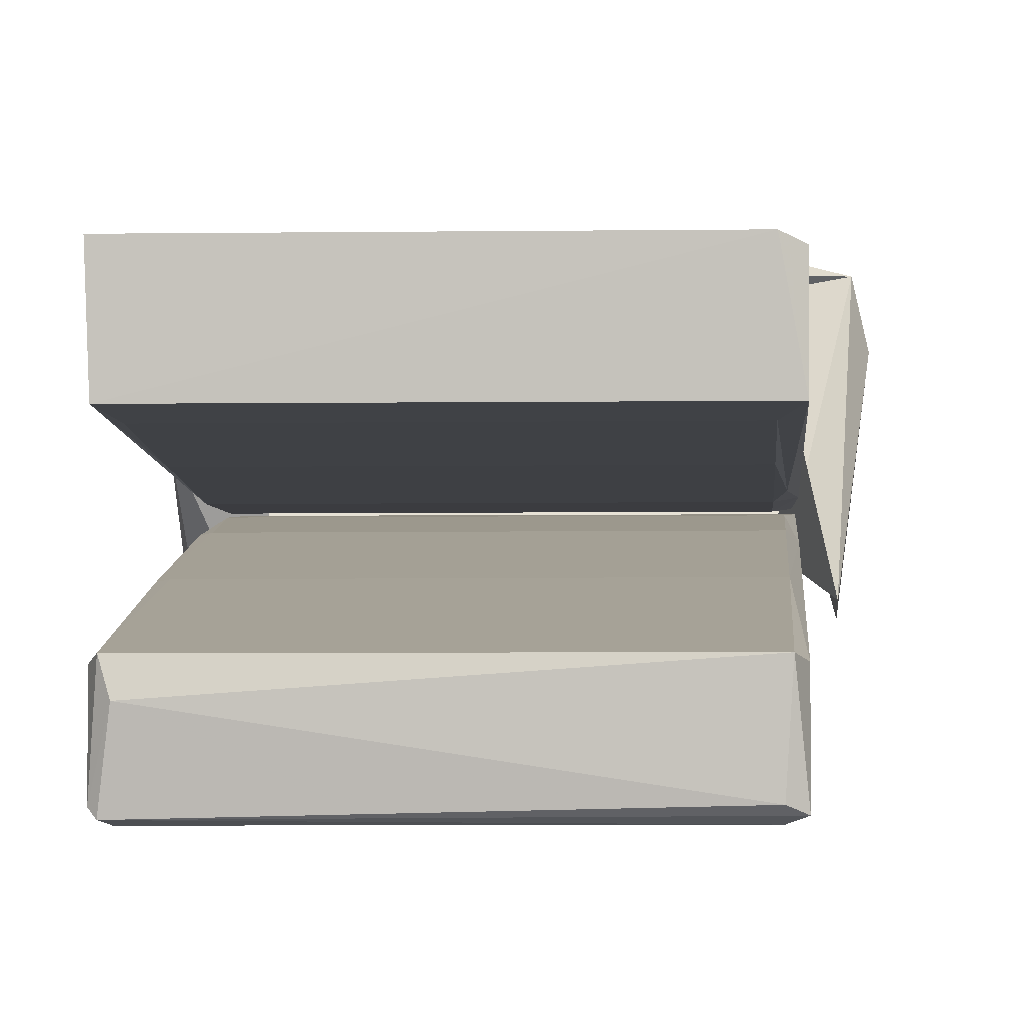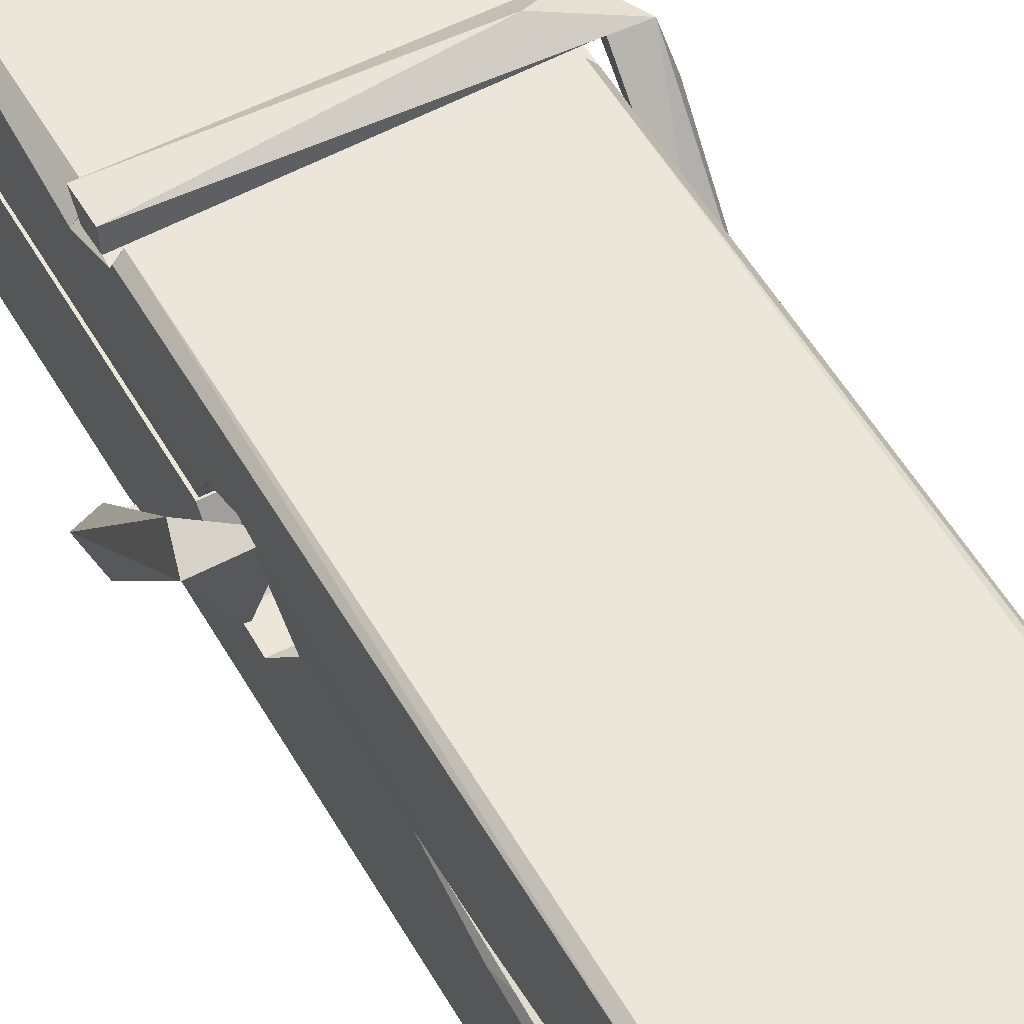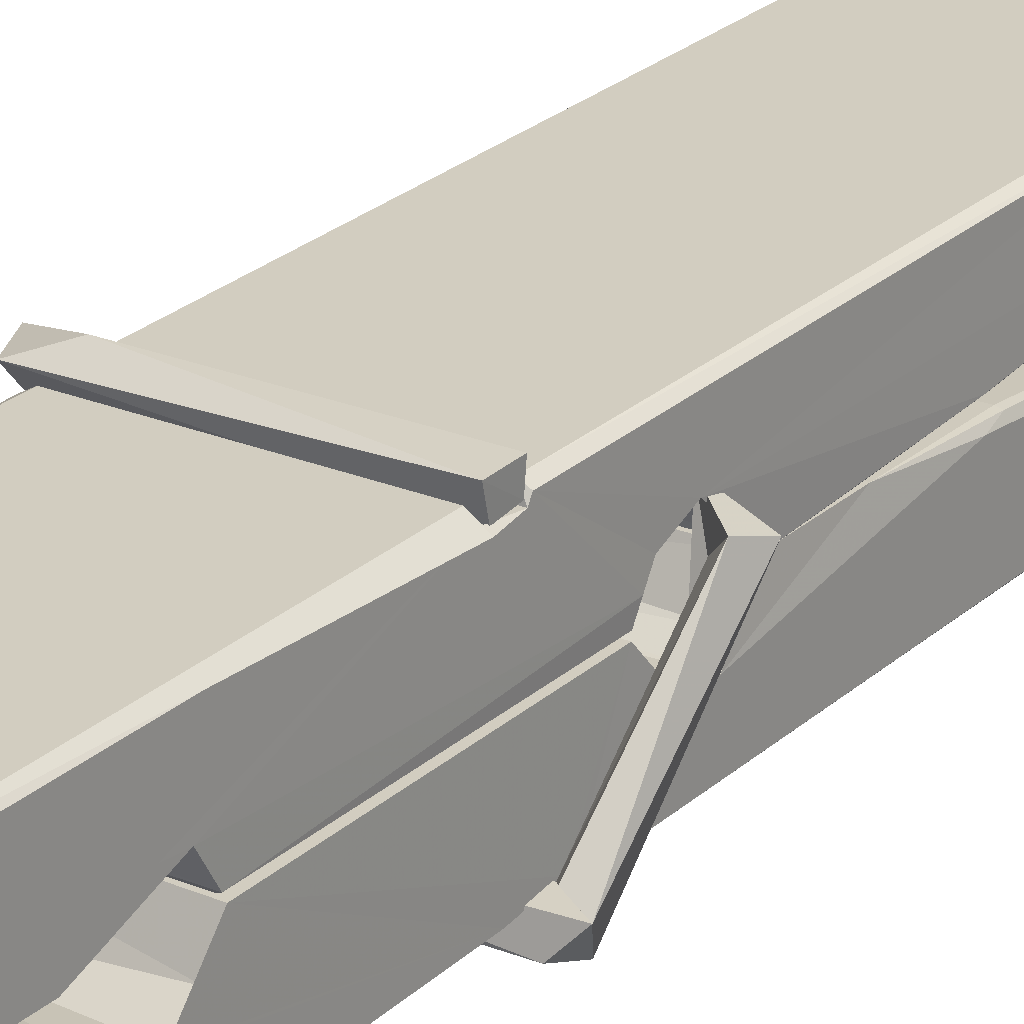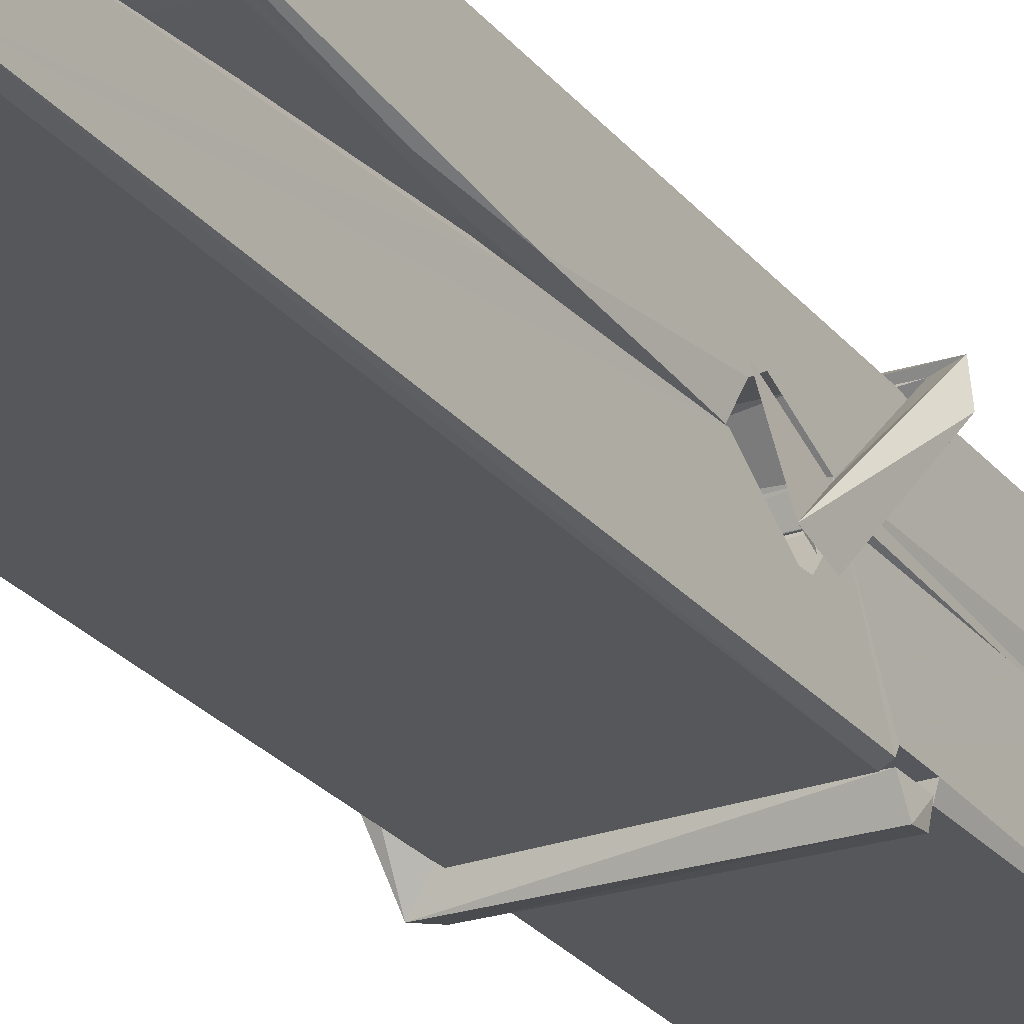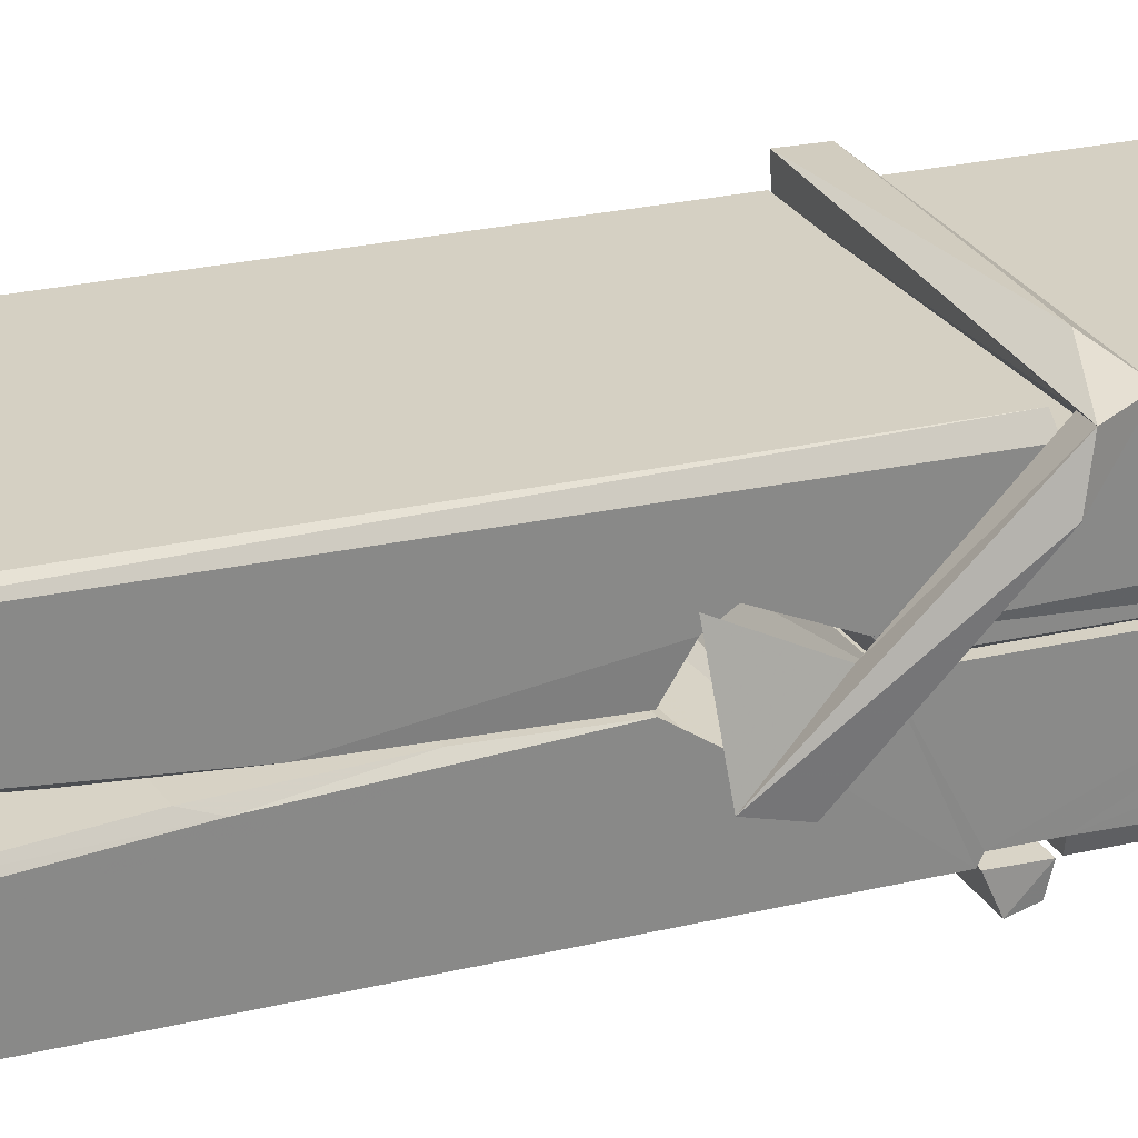
<metadata>
{"format":"obj","ext":"obj","renderer":"f3d","projection":"perspective","resolution":1024,"background":"white","views":[{"elev":4.6,"azim":-176.1,"up":"+Z"},{"elev":54.4,"azim":153.5,"up":"+Z"},{"elev":21.4,"azim":38.2,"up":"+Z"},{"elev":-23.6,"azim":-146.6,"up":"+Z"},{"elev":28.0,"azim":-115.0,"up":"+Z"}]}
</metadata>
<code>
v 1.658 11.68 -5.722
v 1.821 11.71 -5.781
v 1.66 11.71 -5.782
v 1.663 11.71 -5.783
v 1.646 12.26 -5.738
v 1.648 12.34 -5.725
v 1.645 12.43 -5.708
v 1.65 12.22 -5.743
v 1.803 12.43 -5.707
v 1.644 12.43 -5.665
v 1.644 12.2 -5.744
v 1.637 12.47 -5.701
v 1.818 11.85 -5.772
v 1.651 11.95 -5.702
v 1.648 12.03 -5.749
v 1.655 11.78 -5.768
v 1.655 11.79 -5.756
v 1.654 11.83 -5.759
v 1.819 11.79 -5.754
v 1.814 11.81 -5.747
v 1.659 11.8 -5.749
v 1.813 12.06 -5.729
v 1.808 12.08 -5.734
v 1.647 12.08 -5.737
v 1.648 12.09 -5.756
v 1.811 12.1 -5.757
v 1.656 11.97 -5.697
v 1.798 12.44 -5.709
v 1.801 12.47 -5.702
v 1.804 12.23 -5.744
v 1.813 12.04 -5.74
v 1.812 12.03 -5.76
v 1.813 12.03 -5.75
v 1.813 11.85 -5.775
v 1.819 11.71 -5.783
v 1.816 11.72 -5.784
v 1.819 11.96 -5.708
v 1.658 11.95 -5.699
v 1.798 12.43 -5.666
v 1.8 12.34 -5.726
v 1.649 12.05 -5.729
v 1.657 11.84 -5.774
v 1.664 11.81 -5.746
v 1.82 11.78 -5.777
v 1.652 12.15 -5.752
v 1.807 12.15 -5.753
v 1.648 12.07 -5.73
v 1.638 12.46 -5.666
v 1.645 12.47 -5.663
v 1.802 12.47 -5.664
v 1.806 12.31 -5.678
v 1.815 11.98 -5.702
v 1.816 11.78 -5.78
v 1.823 11.68 -5.724
v 1.818 11.68 -5.719
v 1.663 11.68 -5.718
v 1.657 11.71 -5.78
v 1.809 12.21 -5.743
v 1.818 11.83 -5.755
v 1.653 12.02 -5.761
v 1.808 12.03 -5.762
v 1.815 11.98 -5.706
v 1.649 12.02 -5.757
v 1.816 11.95 -5.705
v 1.81 11.96 -5.7
v 1.66 11.77 -5.779
v 1.65 11.97 -5.705
v 1.651 11.95 -5.706
v 1.81 11.98 -5.698
v 1.64 12.47 -5.758
v 1.818 11.71 -5.785
v 1.647 12.22 -5.751
v 1.644 12.34 -5.753
v 1.802 12.47 -5.762
v 1.801 12.47 -5.794
v 1.808 12.22 -5.757
v 1.806 12.23 -5.753
v 1.803 12.34 -5.755
v 1.644 12.21 -5.756
v 1.653 11.84 -5.775
v 1.818 11.85 -5.776
v 1.819 11.79 -5.795
v 1.653 11.82 -5.806
v 1.653 11.97 -5.833
v 1.817 11.84 -5.797
v 1.651 12.06 -5.79
v 1.809 12.09 -5.78
v 1.654 12.08 -5.776
v 1.812 12.07 -5.789
v 1.647 12.09 -5.757
v 1.648 12.04 -5.786
v 1.813 12.04 -5.782
v 1.812 12.05 -5.789
v 1.809 12.1 -5.758
v 1.649 12.02 -5.762
v 1.642 12.47 -5.798
v 1.802 12.23 -5.752
v 1.819 11.8 -5.807
v 1.809 11.97 -5.835
v 1.806 12.18 -5.818
v 1.796 12.47 -5.799
v 1.796 12.48 -5.77
v 1.799 12.47 -5.759
v 1.8 12.34 -5.755
v 1.647 12.07 -5.786
v 1.818 11.82 -5.808
v 1.654 11.79 -5.8
v 1.657 11.71 -5.784
v 1.649 12.15 -5.753
v 1.807 12.15 -5.754
v 1.808 12 -5.832
v 1.637 12.47 -5.795
v 1.642 12.47 -5.792
v 1.799 12.48 -5.797
v 1.813 12 -5.828
v 1.814 11.97 -5.83
v 1.821 11.69 -5.854
v 1.663 11.69 -5.845
v 1.649 11.97 -5.825
v 1.637 12.46 -5.761
v 1.819 11.69 -5.851
v 1.655 12 -5.831
v 1.649 12 -5.828
v 1.813 12.03 -5.763
v 1.649 11.99 -5.823
v 1.66 11.77 -5.779
v 1.657 11.69 -5.853
v 1.814 12 -5.825
v 1.808 11.97 -5.826
v 1.65 11.99 -5.83
v 1.815 11.99 -5.824
v 1.823 11.98 -5.841
v 1.65 11.97 -5.832
v 1.837 11.98 -5.826
v 1.651 11.97 -5.845
v 1.649 11.99 -5.846
v 1.818 11.95 -5.691
v 1.816 11.96 -5.706
v 1.816 12.06 -5.746
v 1.631 11.97 -5.692
v 1.811 12.06 -5.797
v 1.801 12.07 -5.728
v 1.655 12.03 -5.774
v 1.647 12.08 -5.73
v 1.634 12.07 -5.784
v 1.635 12.05 -5.793
v 1.626 11.98 -5.715
v 1.646 12.04 -5.754
v 1.67 11.96 -5.683
v 1.646 11.95 -5.692
v 1.644 11.96 -5.706
v 1.816 11.97 -5.703
v 1.647 11.97 -5.695
v 1.817 11.97 -5.689
v 1.835 12.07 -5.738
v 1.831 12.05 -5.733
v 1.825 11.98 -5.818
v 1.829 11.99 -5.844
f 49 29 12
f 8 5 6
f 5 7 6
f 7 40 6
f 40 8 6
f 58 30 29
f 58 29 9
f 12 5 11
f 18 15 42
f 15 63 42
f 20 59 19
f 38 14 1
f 18 43 17
f 18 59 43
f 17 43 21
f 22 23 26
f 41 31 15
f 15 32 60
f 7 5 12
f 50 9 29
f 48 10 49
f 28 12 29
f 28 29 40
f 29 30 40
f 23 24 26
f 22 47 23
f 47 24 23
f 41 22 31
f 18 13 59
f 43 59 20
f 19 17 21
f 21 20 19
f 44 16 19
f 16 17 19
f 54 57 2
f 69 52 51
f 39 51 50
f 28 7 12
f 30 8 40
f 40 7 28
f 25 45 26
f 25 26 24
f 47 22 41
f 31 33 15
f 33 32 15
f 34 13 42
f 42 13 18
f 43 20 21
f 36 35 3
f 36 3 4
f 57 3 2
f 3 35 2
f 10 39 50
f 10 50 49
f 25 11 45
f 11 5 8
f 11 8 45
f 45 8 30
f 26 45 46
f 45 30 46
f 58 22 26
f 26 46 58
f 46 30 58
f 51 39 69
f 39 10 69
f 25 24 11
f 47 67 48
f 67 27 48
f 48 27 10
f 51 9 50
f 22 9 51
f 52 22 51
f 64 37 55
f 55 56 54
f 54 56 1
f 4 3 66
f 36 4 66
f 36 66 53
f 35 36 53
f 35 53 2
f 56 55 38
f 66 3 57
f 1 18 17
f 14 18 1
f 15 18 14
f 47 11 24
f 11 47 48
f 12 11 48
f 49 12 48
f 29 49 50
f 9 22 58
f 31 22 52
f 31 52 33
f 64 19 59
f 19 64 44
f 2 44 64
f 2 64 54
f 57 54 1
f 32 61 60
f 33 13 32
f 62 33 52
f 47 41 15
f 15 60 63
f 60 61 42
f 34 42 61
f 32 13 34
f 32 34 61
f 33 59 13
f 64 59 33
f 38 55 65
f 55 37 65
f 14 68 15
f 60 42 63
f 66 16 44
f 66 44 53
f 2 53 44
f 55 54 64
f 38 1 56
f 17 57 1
f 57 17 16
f 66 57 16
f 15 68 67
f 62 37 64
f 68 37 62
f 68 62 67
f 64 33 62
f 52 69 62
f 67 62 69
f 67 69 27
f 47 15 67
f 69 10 27
f 37 38 65
f 38 37 68
f 68 14 38
f 82 117 71
f 75 76 74
f 76 77 78
f 76 78 74
f 78 103 74
f 73 72 79
f 73 79 120
f 83 85 106
f 83 80 85
f 83 106 98
f 83 98 107
f 106 116 98
f 105 86 91
f 87 94 89
f 112 123 122
f 123 90 105
f 90 88 105
f 70 73 120
f 103 78 104
f 78 77 97
f 78 97 104
f 88 94 87
f 89 86 105
f 105 87 89
f 93 86 89
f 117 116 99
f 115 100 111
f 96 111 101
f 111 100 101
f 100 114 101
f 72 73 104
f 73 70 103
f 73 103 104
f 104 97 72
f 90 109 94
f 94 88 90
f 105 88 87
f 92 91 93
f 91 86 93
f 95 91 92
f 92 124 95
f 95 81 80
f 80 81 85
f 98 82 107
f 107 82 126
f 108 71 118
f 127 121 117
f 114 112 96
f 114 96 101
f 102 103 70
f 72 97 110
f 72 110 109
f 110 94 109
f 97 77 110
f 89 94 110
f 89 110 76
f 110 77 76
f 122 111 96
f 96 112 122
f 79 72 109
f 109 90 79
f 127 84 119
f 113 112 114
f 114 102 113
f 75 102 114
f 75 114 100
f 75 100 115
f 121 127 118
f 126 71 108
f 84 127 117
f 99 84 117
f 127 83 107
f 127 119 83
f 95 123 91
f 91 123 105
f 90 123 112
f 90 112 79
f 112 120 79
f 112 70 120
f 70 112 113
f 70 113 102
f 102 75 103
f 103 75 74
f 76 75 89
f 75 115 89
f 115 93 89
f 81 128 116
f 106 85 81
f 106 81 116
f 98 116 117
f 98 117 82
f 121 71 117
f 71 121 118
f 127 108 118
f 92 93 124
f 93 115 124
f 123 95 125
f 81 95 124
f 128 81 124
f 124 115 128
f 128 115 111
f 111 122 125
f 111 125 128
f 122 123 125
f 80 83 119
f 71 126 82
f 127 107 108
f 107 126 108
f 119 129 128
f 128 125 119
f 80 125 95
f 125 80 119
f 99 116 128
f 99 128 129
f 99 129 119
f 119 84 99
f 131 158 130
f 132 136 158
f 132 134 133
f 130 136 133
f 132 133 135
f 136 132 135
f 130 158 136
f 149 137 154
f 154 152 153
f 155 134 158
f 158 131 139
f 151 148 153
f 147 146 151
f 155 142 156
f 156 142 139
f 155 139 142
f 142 155 141
f 141 155 142
f 145 144 143
f 145 143 144
f 148 145 144
f 144 145 148
f 146 145 148
f 147 145 146
f 146 148 151
f 147 140 145
f 156 139 131
f 134 155 156
f 155 158 139
f 145 140 148
f 147 150 140
f 150 147 151
f 150 149 140
f 140 153 148
f 153 140 154
f 154 140 149
f 151 138 150
f 153 152 151
f 138 152 137
f 137 152 154
f 150 137 149
f 137 150 138
f 138 151 152
f 157 134 156
f 157 156 131
f 157 131 134
f 132 158 134
f 134 131 133
f 131 130 133
f 133 136 135
f 49 29 12
f 8 5 6
f 5 7 6
f 7 40 6
f 40 8 6
f 58 30 29
f 58 29 9
f 12 5 11
f 18 15 42
f 15 63 42
f 20 59 19
f 38 14 1
f 18 43 17
f 18 59 43
f 17 43 21
f 22 23 26
f 41 31 15
f 15 32 60
f 7 5 12
f 50 9 29
f 48 10 49
f 28 12 29
f 28 29 40
f 29 30 40
f 23 24 26
f 22 47 23
f 47 24 23
f 41 22 31
f 18 13 59
f 43 59 20
f 19 17 21
f 21 20 19
f 44 16 19
f 16 17 19
f 54 57 2
f 69 52 51
f 39 51 50
f 28 7 12
f 30 8 40
f 40 7 28
f 25 45 26
f 25 26 24
f 47 22 41
f 31 33 15
f 33 32 15
f 34 13 42
f 42 13 18
f 43 20 21
f 36 35 3
f 36 3 4
f 57 3 2
f 3 35 2
f 10 39 50
f 10 50 49
f 25 11 45
f 11 5 8
f 11 8 45
f 45 8 30
f 26 45 46
f 45 30 46
f 58 22 26
f 26 46 58
f 46 30 58
f 51 39 69
f 39 10 69
f 25 24 11
f 47 67 48
f 67 27 48
f 48 27 10
f 51 9 50
f 22 9 51
f 52 22 51
f 64 37 55
f 55 56 54
f 54 56 1
f 4 3 66
f 36 4 66
f 36 66 53
f 35 36 53
f 35 53 2
f 56 55 38
f 66 3 57
f 1 18 17
f 14 18 1
f 15 18 14
f 47 11 24
f 11 47 48
f 12 11 48
f 49 12 48
f 29 49 50
f 9 22 58
f 31 22 52
f 31 52 33
f 64 19 59
f 19 64 44
f 2 44 64
f 2 64 54
f 57 54 1
f 32 61 60
f 33 13 32
f 62 33 52
f 47 41 15
f 15 60 63
f 60 61 42
f 34 42 61
f 32 13 34
f 32 34 61
f 33 59 13
f 64 59 33
f 38 55 65
f 55 37 65
f 14 68 15
f 60 42 63
f 66 16 44
f 66 44 53
f 2 53 44
f 55 54 64
f 38 1 56
f 17 57 1
f 57 17 16
f 66 57 16
f 15 68 67
f 62 37 64
f 68 37 62
f 68 62 67
f 64 33 62
f 52 69 62
f 67 62 69
f 67 69 27
f 47 15 67
f 69 10 27
f 37 38 65
f 38 37 68
f 68 14 38
f 82 117 71
f 75 76 74
f 76 77 78
f 76 78 74
f 78 103 74
f 73 72 79
f 73 79 120
f 83 85 106
f 83 80 85
f 83 106 98
f 83 98 107
f 106 116 98
f 105 86 91
f 87 94 89
f 112 123 122
f 123 90 105
f 90 88 105
f 70 73 120
f 103 78 104
f 78 77 97
f 78 97 104
f 88 94 87
f 89 86 105
f 105 87 89
f 93 86 89
f 117 116 99
f 115 100 111
f 96 111 101
f 111 100 101
f 100 114 101
f 72 73 104
f 73 70 103
f 73 103 104
f 104 97 72
f 90 109 94
f 94 88 90
f 105 88 87
f 92 91 93
f 91 86 93
f 95 91 92
f 92 124 95
f 95 81 80
f 80 81 85
f 98 82 107
f 107 82 126
f 108 71 118
f 127 121 117
f 114 112 96
f 114 96 101
f 102 103 70
f 72 97 110
f 72 110 109
f 110 94 109
f 97 77 110
f 89 94 110
f 89 110 76
f 110 77 76
f 122 111 96
f 96 112 122
f 79 72 109
f 109 90 79
f 127 84 119
f 113 112 114
f 114 102 113
f 75 102 114
f 75 114 100
f 75 100 115
f 121 127 118
f 126 71 108
f 84 127 117
f 99 84 117
f 127 83 107
f 127 119 83
f 95 123 91
f 91 123 105
f 90 123 112
f 90 112 79
f 112 120 79
f 112 70 120
f 70 112 113
f 70 113 102
f 102 75 103
f 103 75 74
f 76 75 89
f 75 115 89
f 115 93 89
f 81 128 116
f 106 85 81
f 106 81 116
f 98 116 117
f 98 117 82
f 121 71 117
f 71 121 118
f 127 108 118
f 92 93 124
f 93 115 124
f 123 95 125
f 81 95 124
f 128 81 124
f 124 115 128
f 128 115 111
f 111 122 125
f 111 125 128
f 122 123 125
f 80 83 119
f 71 126 82
f 127 107 108
f 107 126 108
f 119 129 128
f 128 125 119
f 80 125 95
f 125 80 119
f 99 116 128
f 99 128 129
f 99 129 119
f 119 84 99
f 131 158 130
f 132 136 158
f 132 134 133
f 130 136 133
f 132 133 135
f 136 132 135
f 130 158 136
f 149 137 154
f 154 152 153
f 155 134 158
f 158 131 139
f 151 148 153
f 147 146 151
f 155 142 156
f 156 142 139
f 155 139 142
f 142 155 141
f 141 155 142
f 145 144 143
f 145 143 144
f 148 145 144
f 144 145 148
f 146 145 148
f 147 145 146
f 146 148 151
f 147 140 145
f 156 139 131
f 134 155 156
f 155 158 139
f 145 140 148
f 147 150 140
f 150 147 151
f 150 149 140
f 140 153 148
f 153 140 154
f 154 140 149
f 151 138 150
f 153 152 151
f 138 152 137
f 137 152 154
f 150 137 149
f 137 150 138
f 138 151 152
f 157 134 156
f 157 156 131
f 157 131 134
f 132 158 134
f 134 131 133
f 131 130 133
f 133 136 135

</code>
